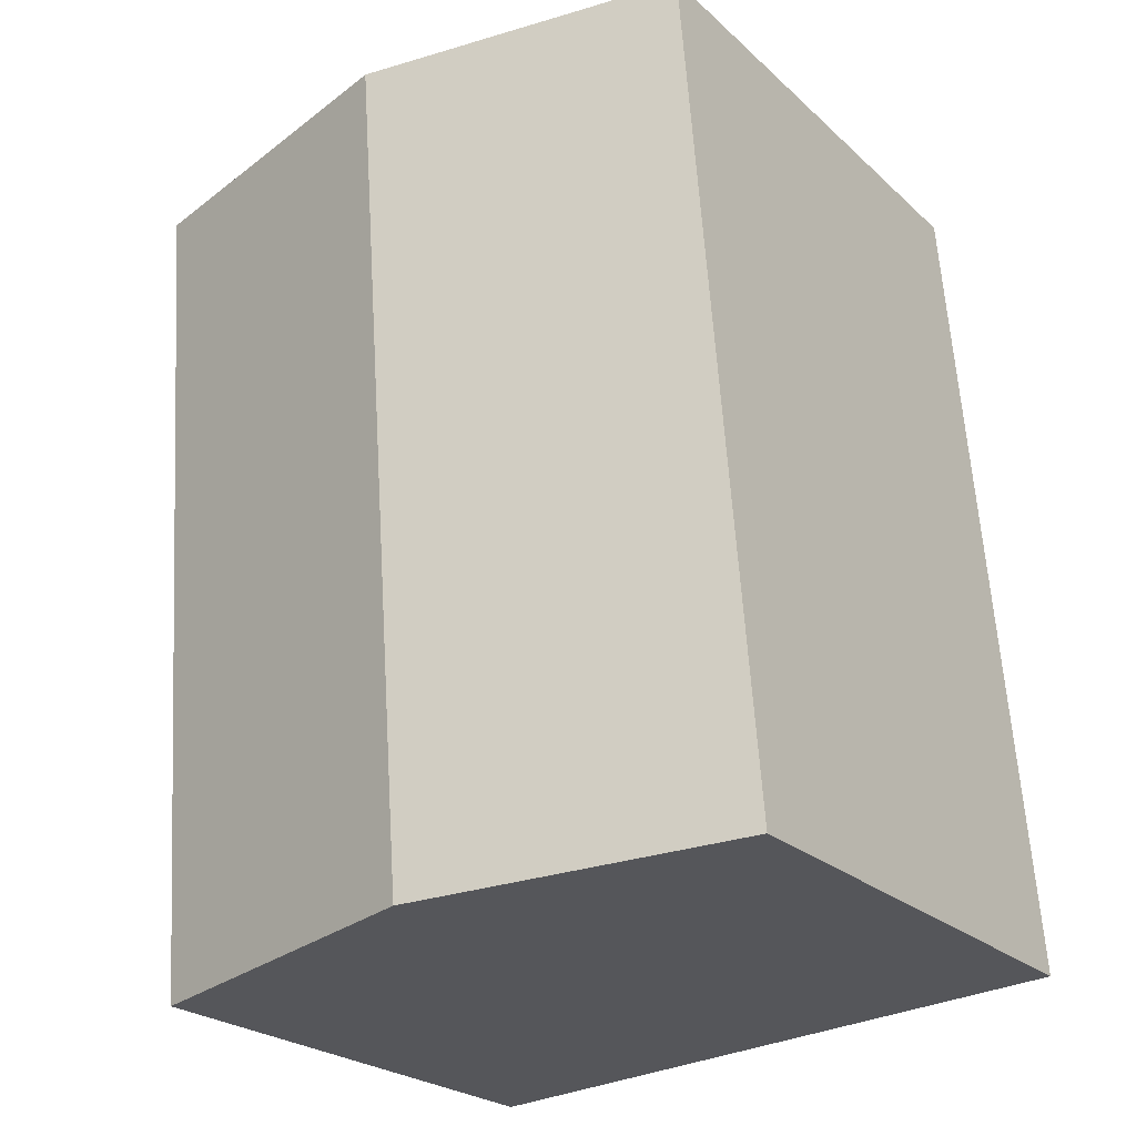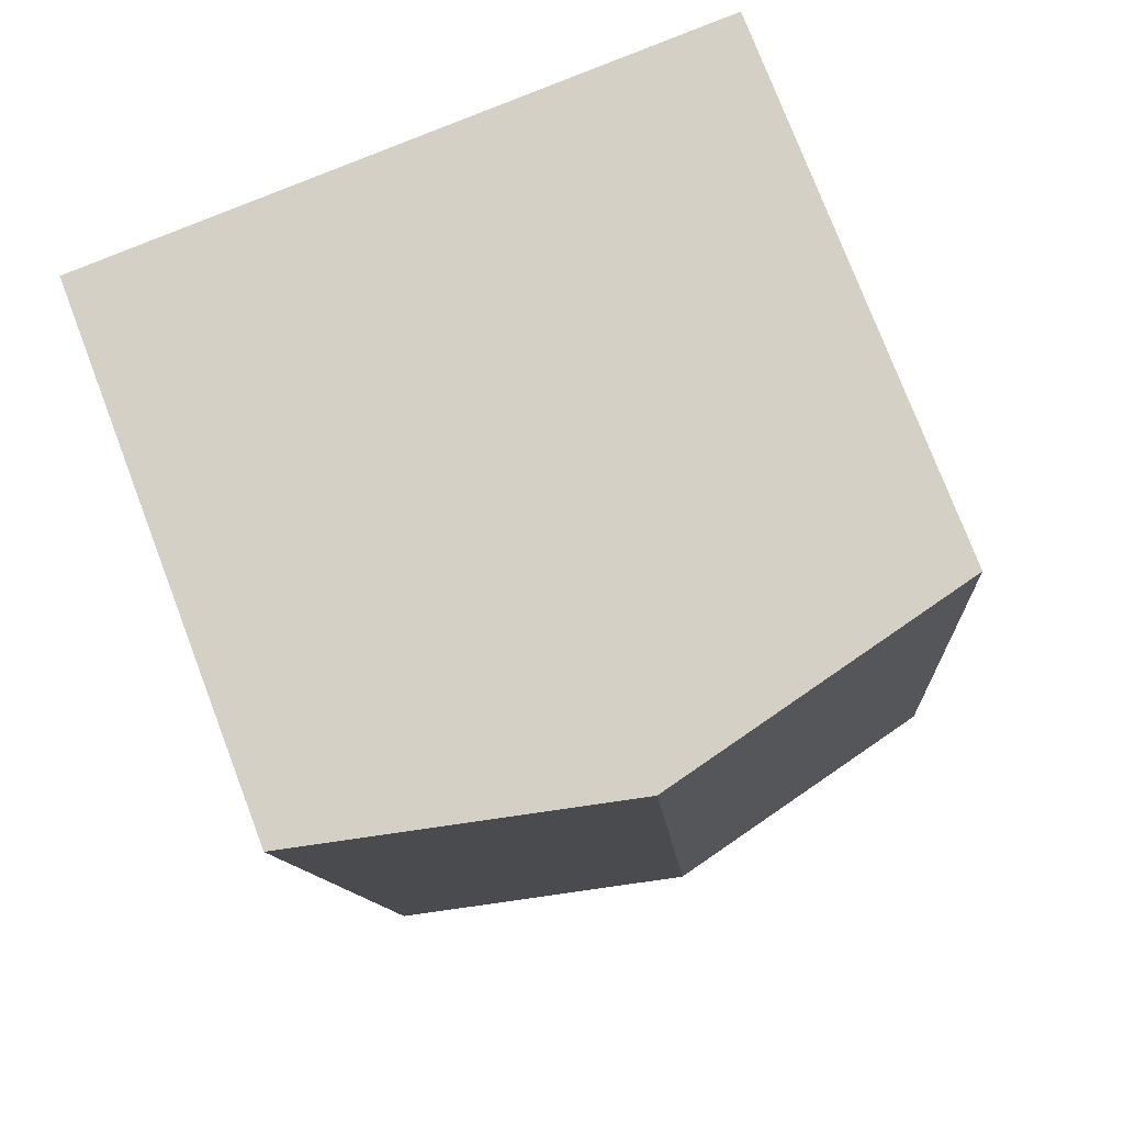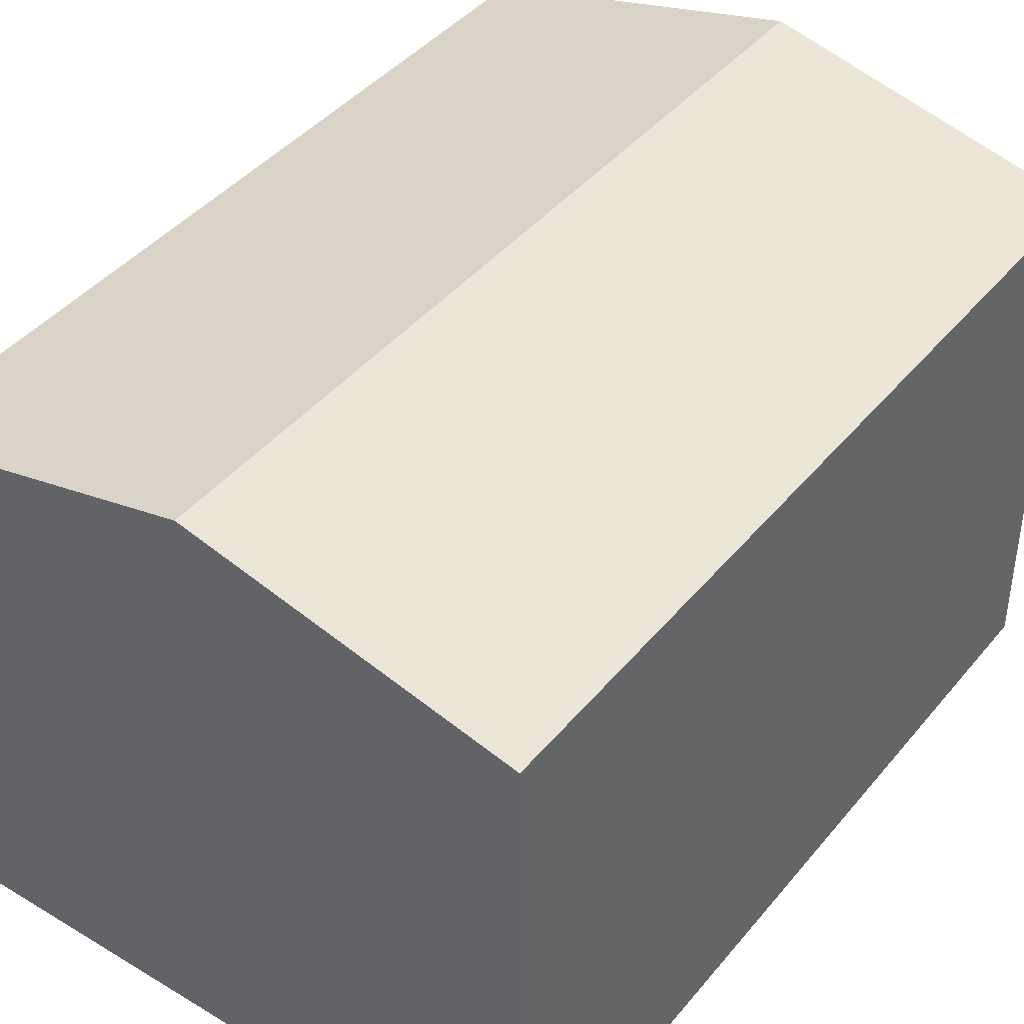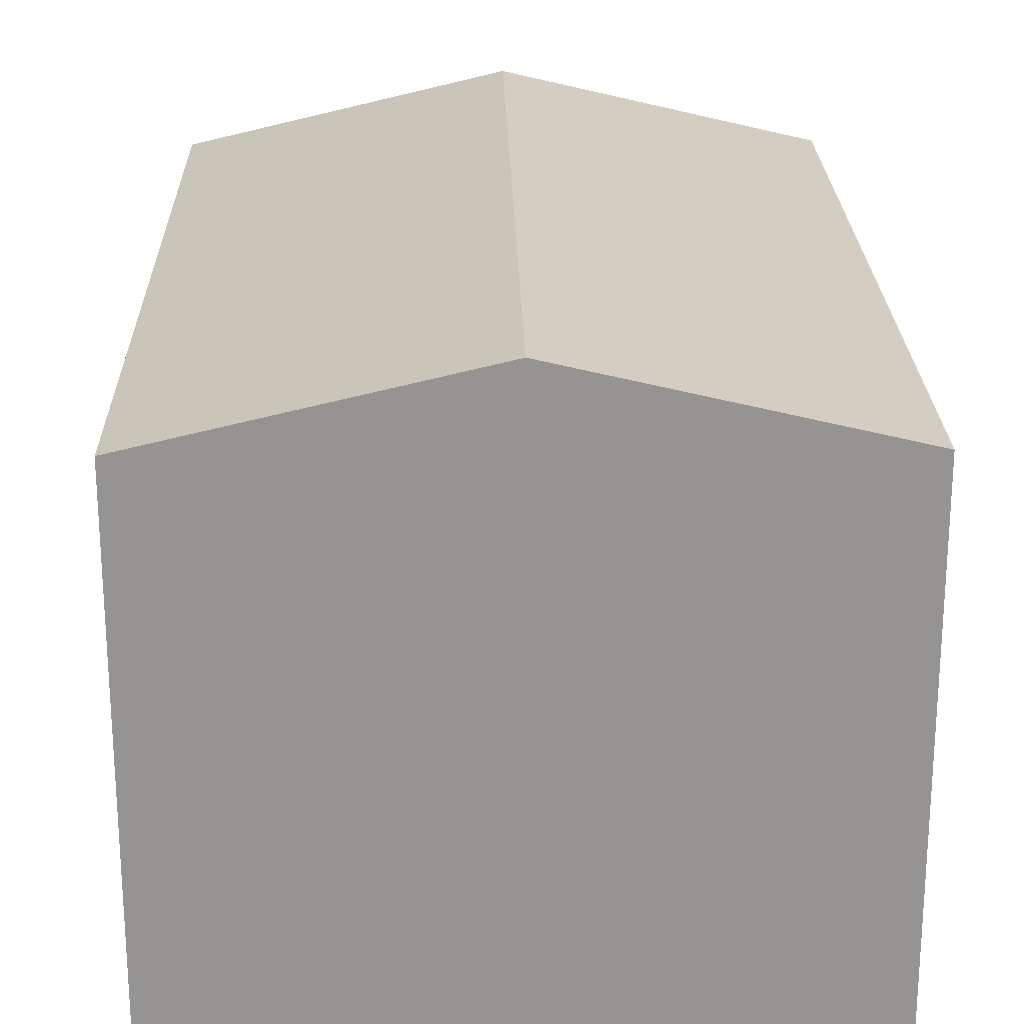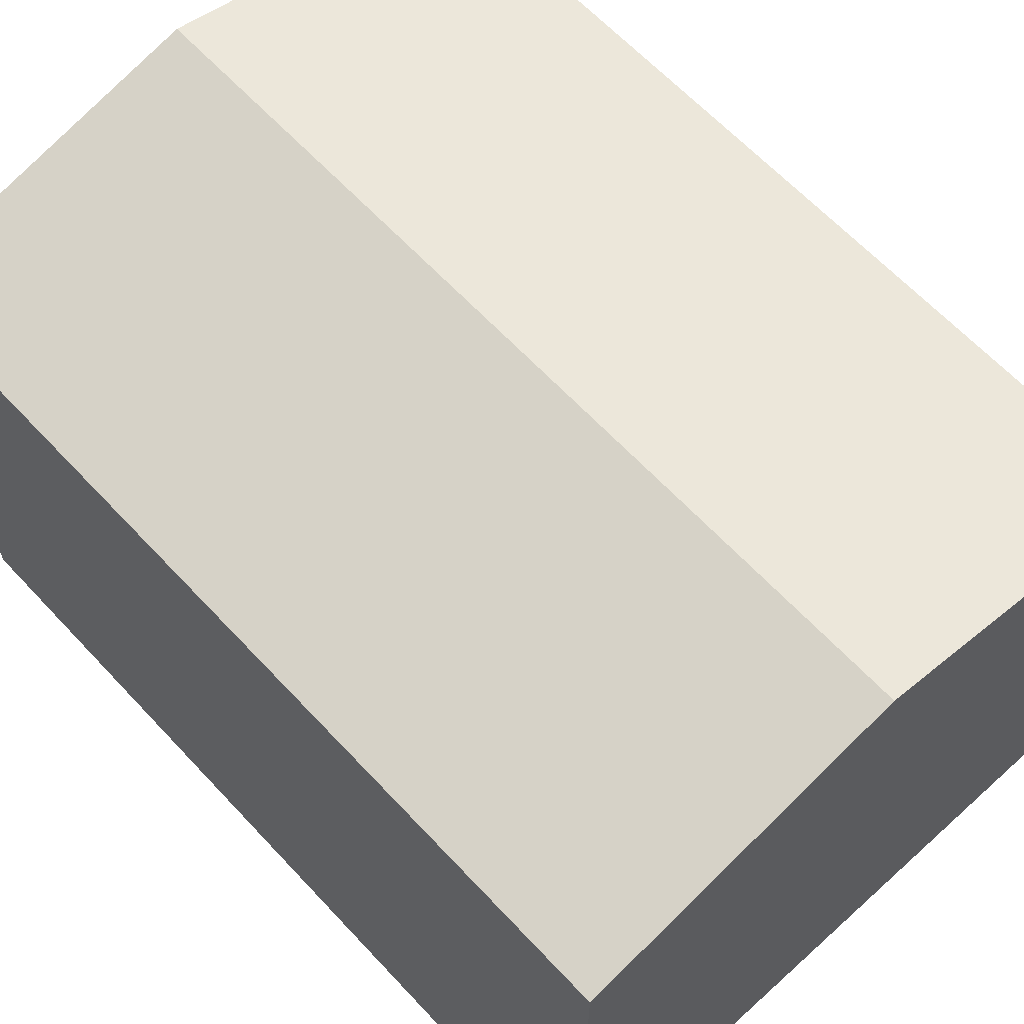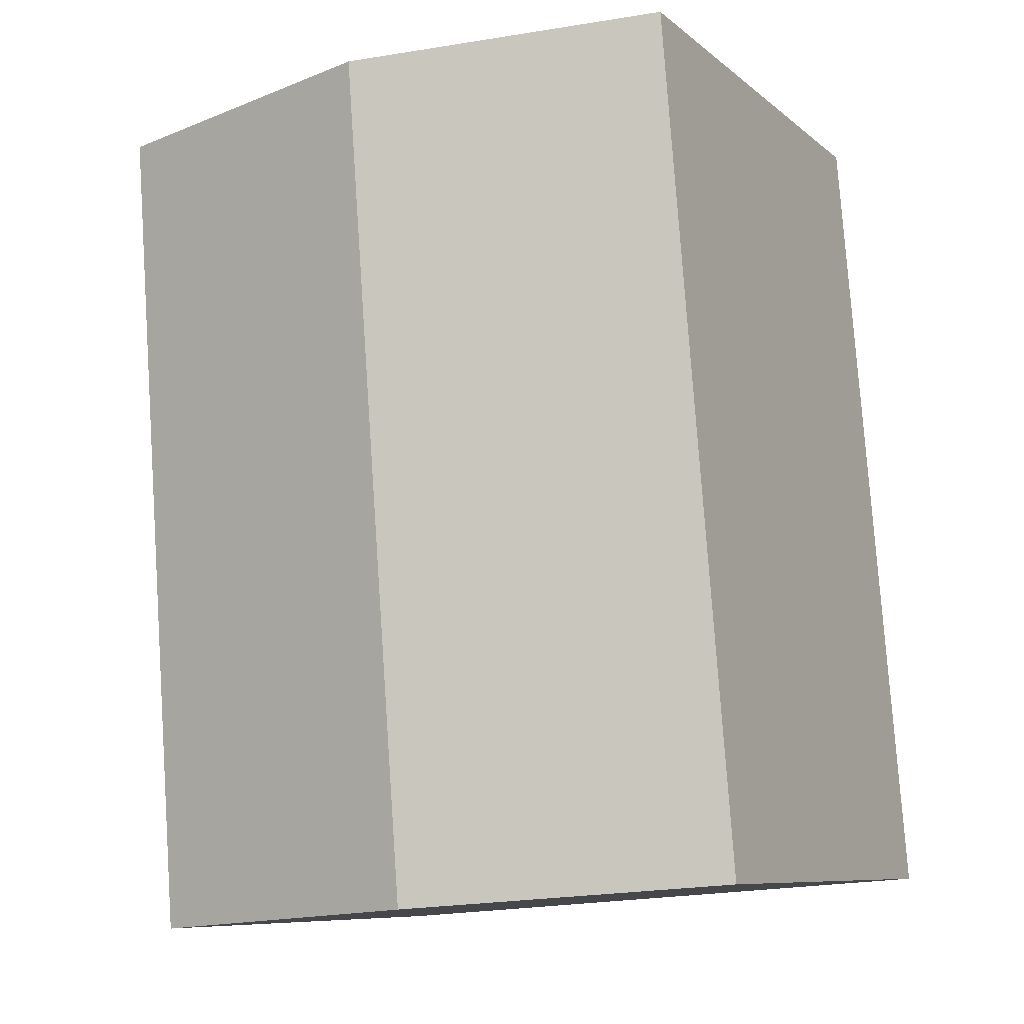
<metadata>
{"format":"obj","ext":"obj","renderer":"f3d","projection":"perspective","resolution":1024,"background":"white","views":[{"elev":-24.0,"azim":-145.5,"up":"+Z"},{"elev":76.8,"azim":159.1,"up":"+Z"},{"elev":41.9,"azim":40.2,"up":"+Y"},{"elev":23.0,"azim":3.1,"up":"+Y"},{"elev":63.1,"azim":-38.3,"up":"+Y"},{"elev":-8.6,"azim":-153.0,"up":"+Z"}]}
</metadata>
<code>
v  13.69 12.45 -1.07
v  15.22 12.26 7.763
v  14.54 12.26 -1.136
v  7.275 13.97 -0.569
v  8.784 13.97 19.09
v  15.4 12.26 10.14
v  16.05 12.26 18.54
v  15.29 12.43 18.6
v  1.538 12.26 19.63
v  0 12.25 7.502e-16
v  14.54 6.956e-17 -1.136
v  13.69 6.552e-17 -1.07
v  0 0 0
v  7.275 3.484e-17 -0.569
v  1.538 -1.202e-15 19.63
v  8.784 -1.169e-15 19.09
v  15.29 -1.139e-15 18.6
v  16.05 -1.135e-15 18.54
v  15.4 -6.211e-16 10.14
v  15.22 -4.753e-16 7.763
g defaultobject
f 1 2 3
f 2 1 4
f 2 4 5
f 2 5 6
f 6 5 7
f 7 5 8
f 9 4 10
f 4 9 5
f 11 1 3
f 1 11 4
f 4 11 10
f 10 11 12
f 10 12 13
f 13 12 14
f 10 15 9
f 15 10 13
f 15 5 9
f 5 15 8
f 8 15 16
f 8 16 7
f 7 16 17
f 7 17 18
f 18 6 7
f 6 18 2
f 2 18 3
f 3 18 19
f 3 19 20
f 3 20 11
f 17 19 18
f 19 17 16
f 19 16 15
f 19 15 20
f 20 15 13
f 20 13 12
f 20 12 11
f 12 13 14

</code>
